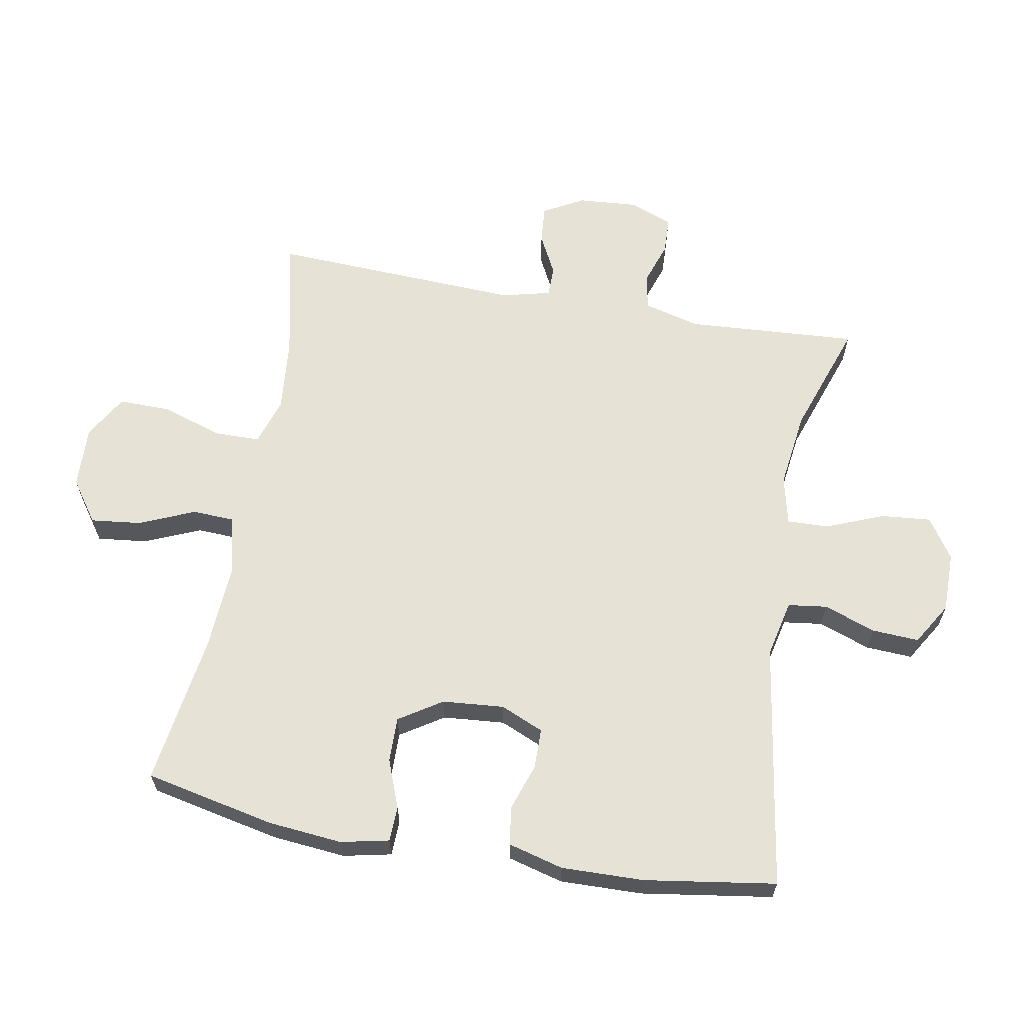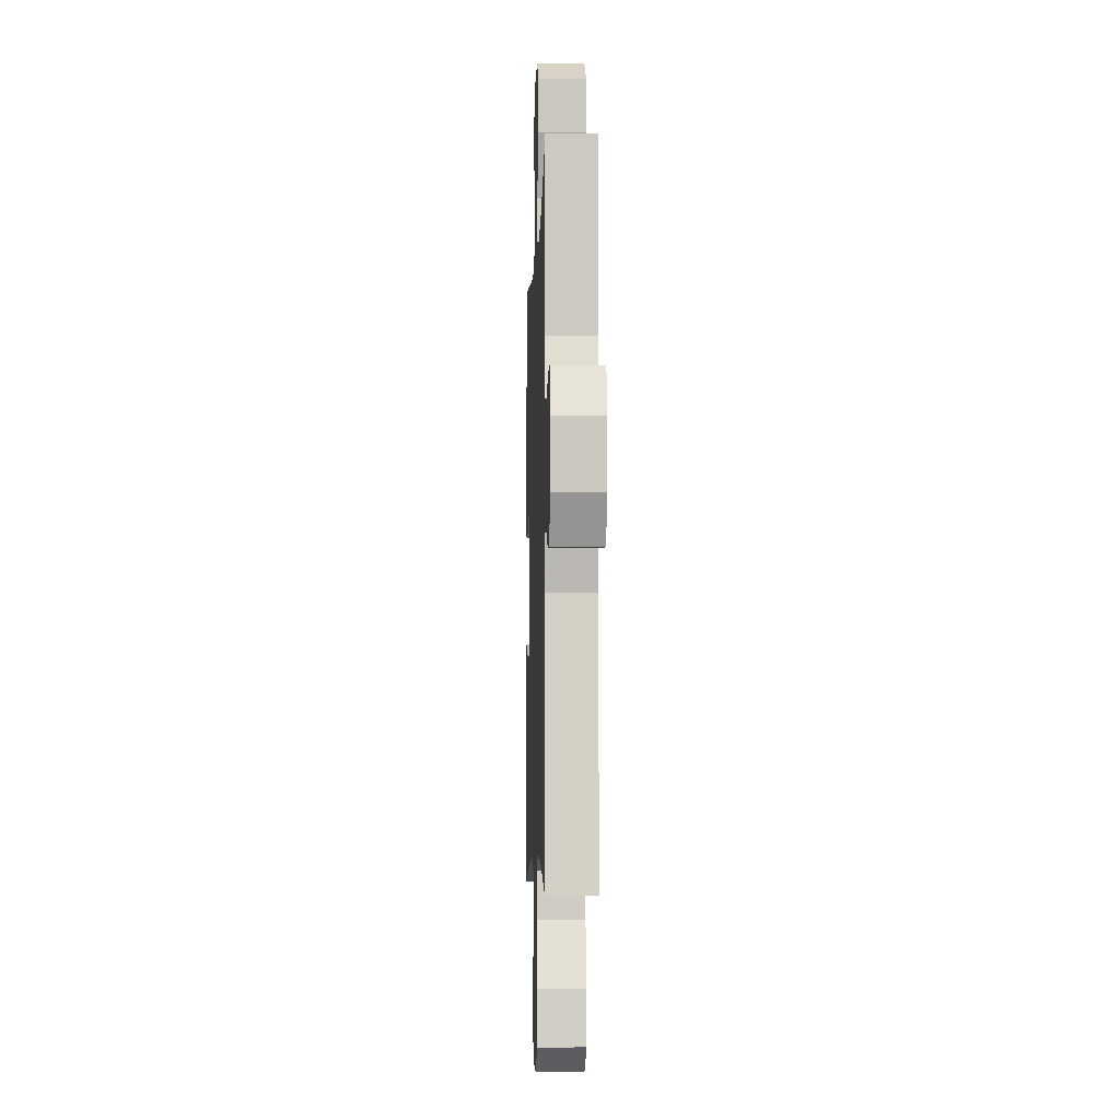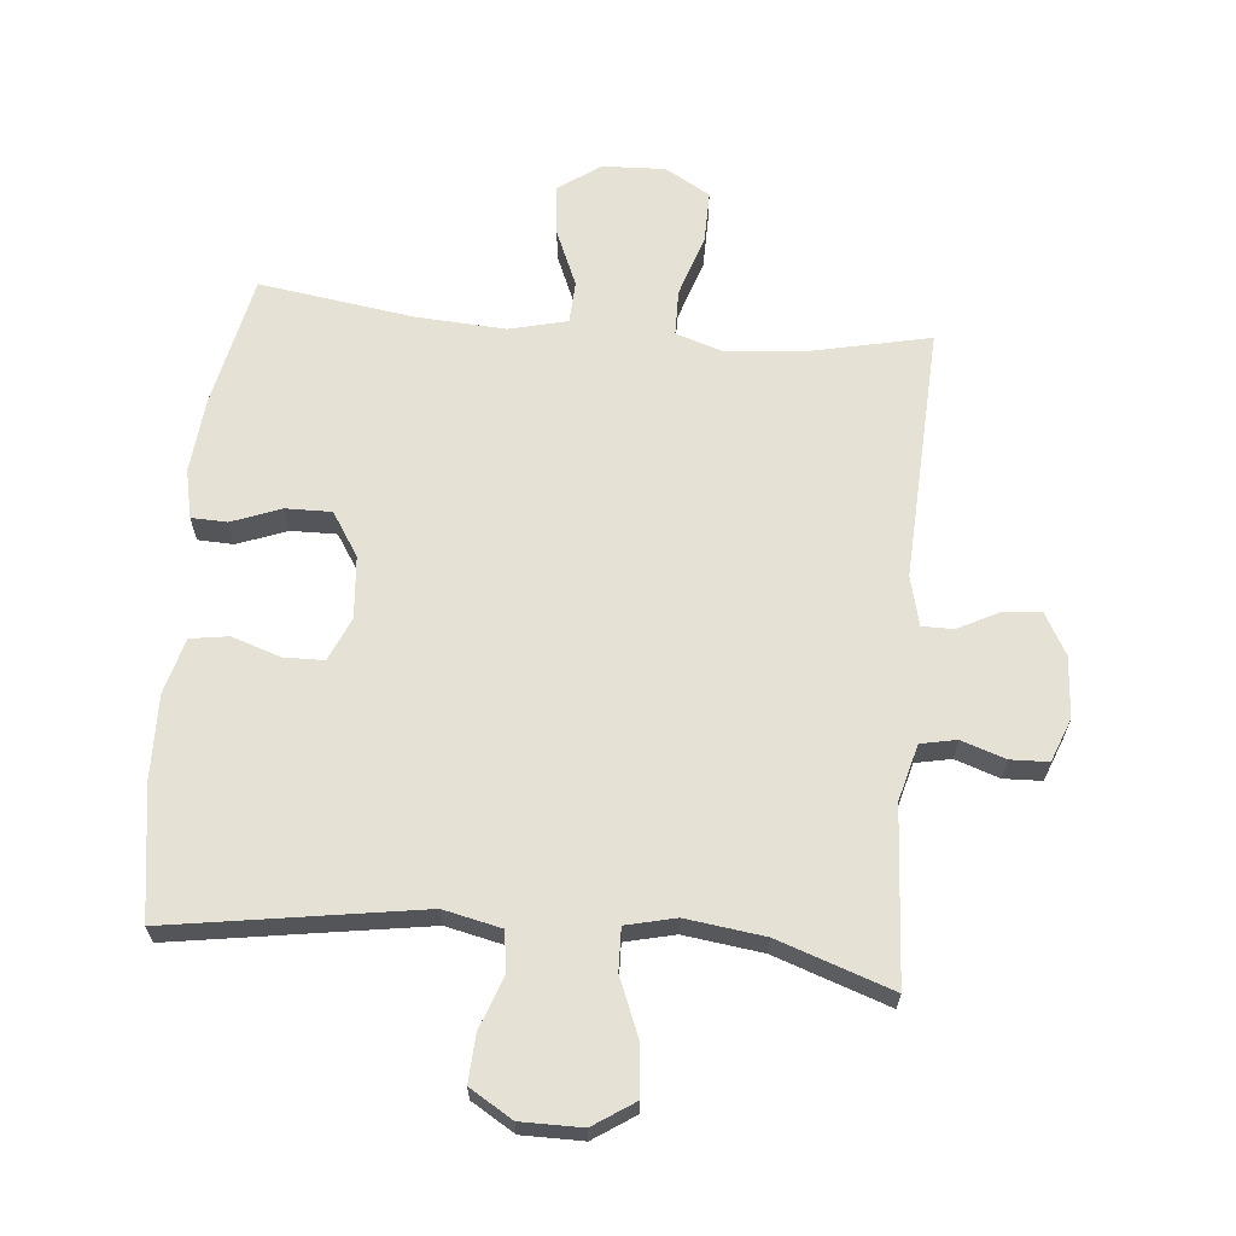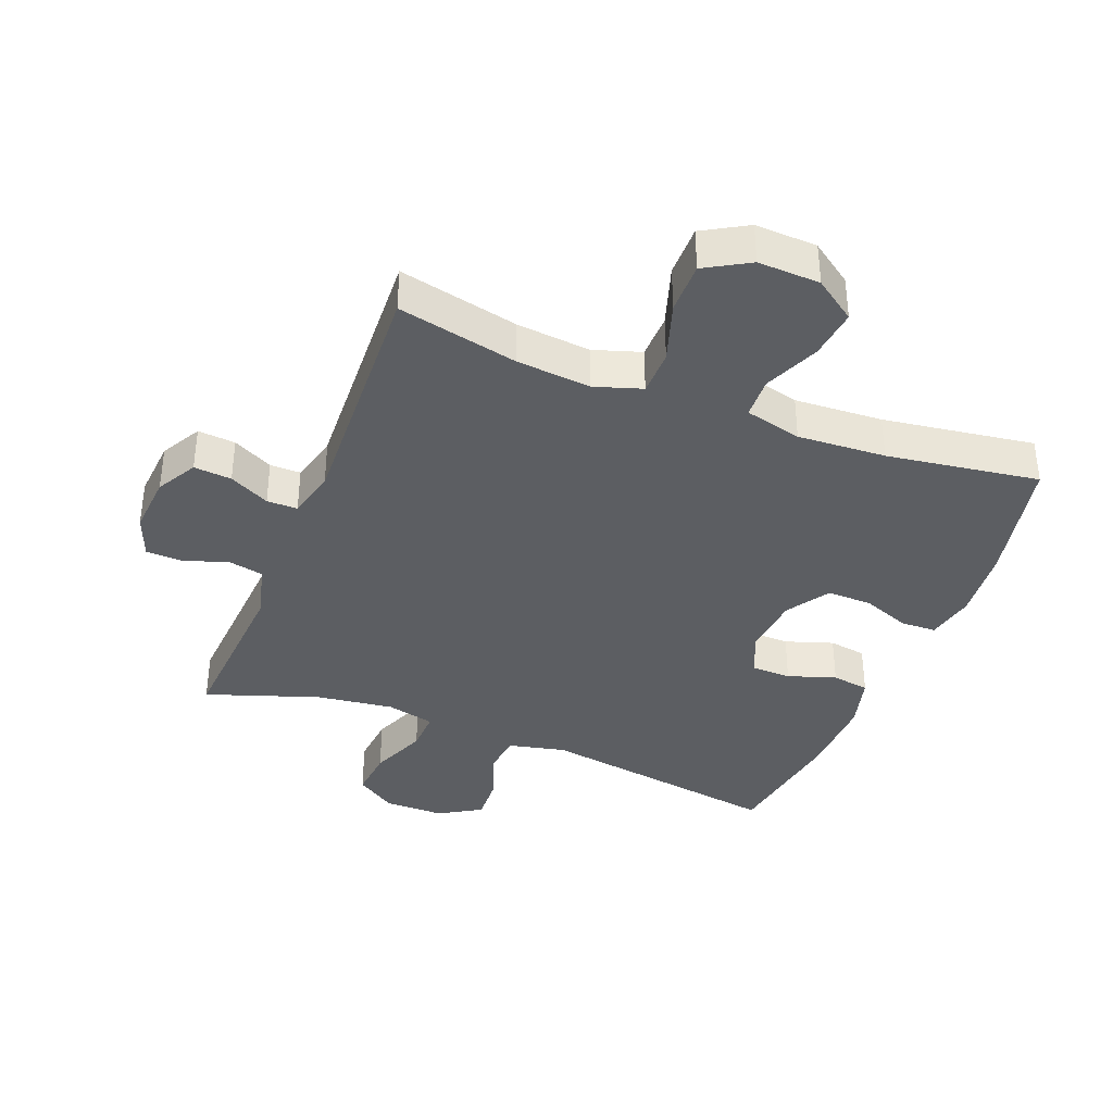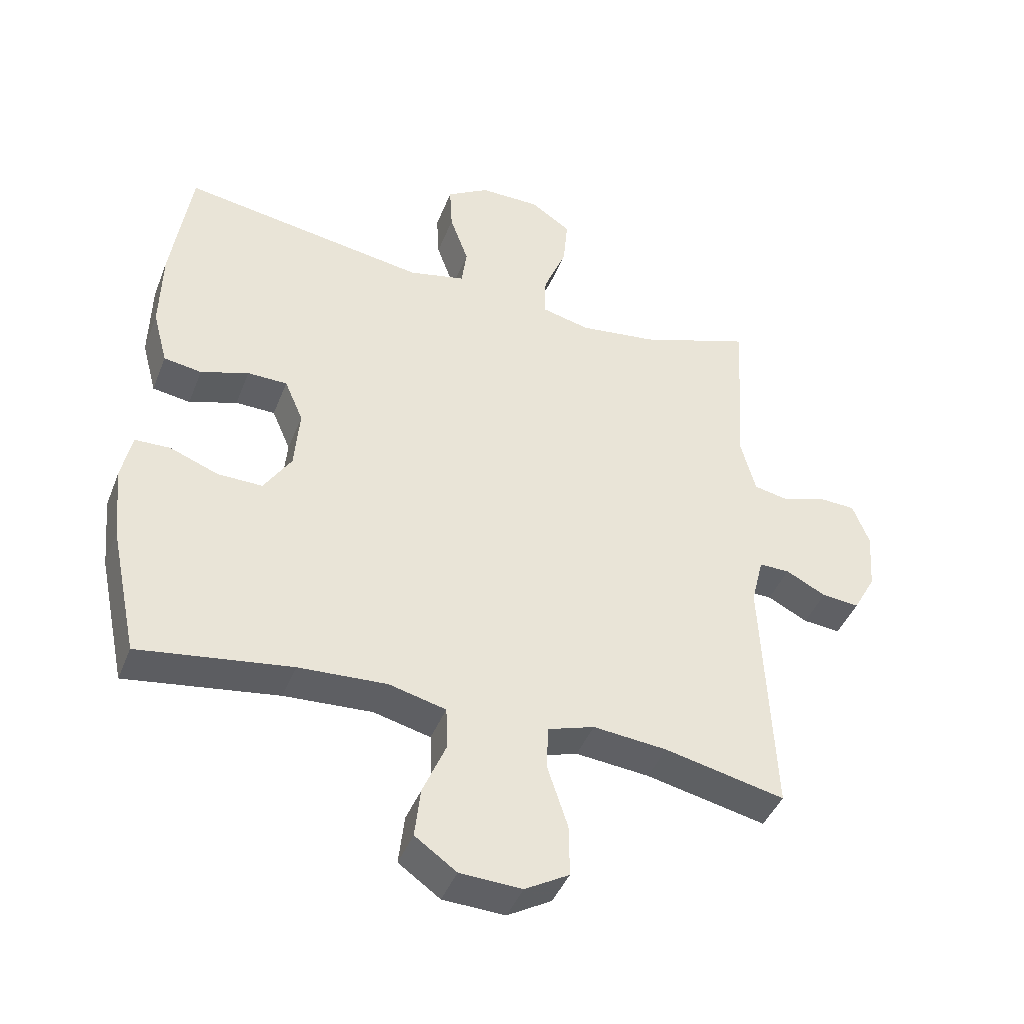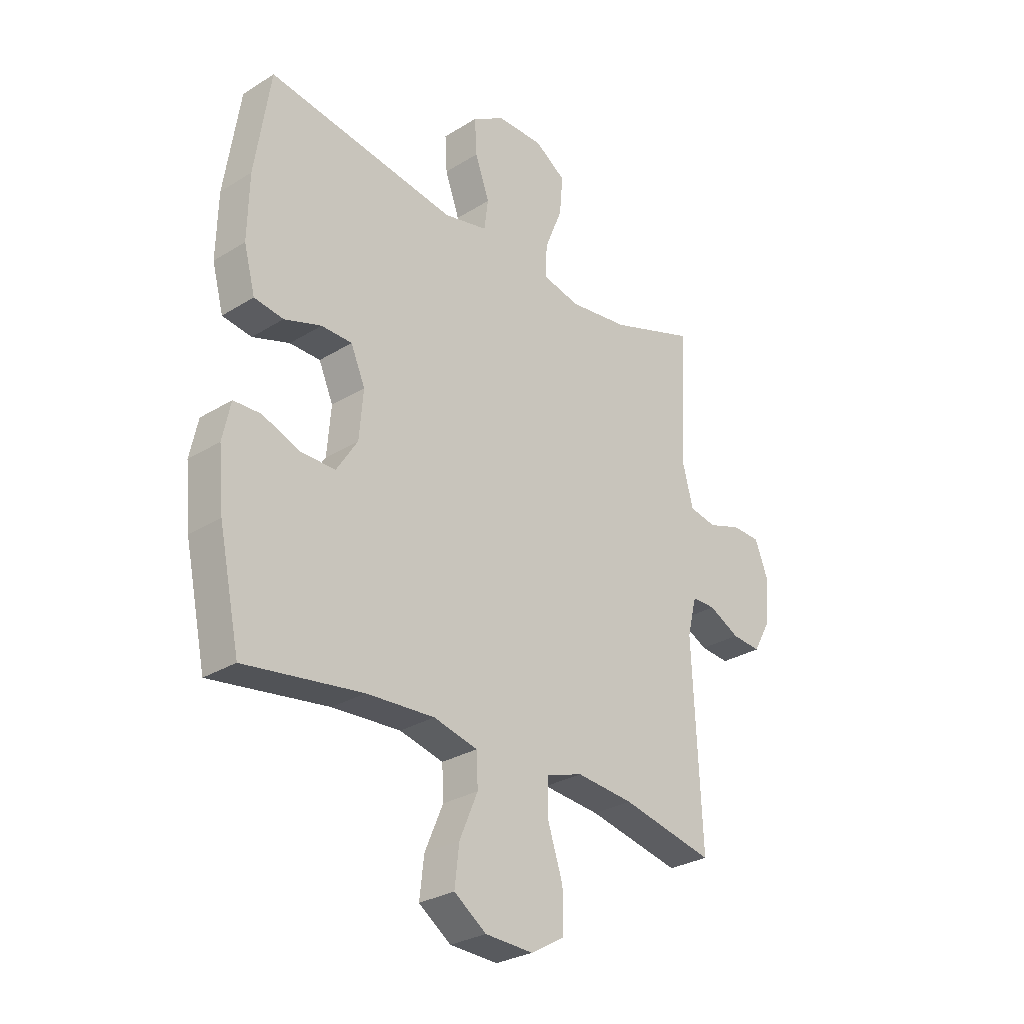
<metadata>
{"format":"obj","ext":"obj","renderer":"f3d","projection":"perspective","resolution":1024,"background":"white","views":[{"elev":63.3,"azim":-79.8,"up":"+Y"},{"elev":-6.1,"azim":87.9,"up":"+Z"},{"elev":64.9,"azim":5.3,"up":"+Y"},{"elev":-37.5,"azim":158.5,"up":"+Y"},{"elev":-42.8,"azim":-20.6,"up":"+Z"},{"elev":-28.9,"azim":-47.3,"up":"+Z"}]}
</metadata>
<code>
v -0.5 0.07 -0.5
v -0.543 0.07 -0.297
v -0.554 0.07 -0.181
v -0.538 0.07 -0.106
v -0.483 0.07 -0.104
v -0.407 0.07 -0.133
v -0.337 0.07 -0.134
v -0.294 0.07 -0.067
v -0.286 0.07 0.029
v -0.315 0.07 0.096
v -0.377 0.07 0.097
v -0.452 0.07 0.072
v -0.511 0.07 0.081
v -0.534 0.07 0.167
v -0.531 0.07 0.295
v -0.5 0.07 0.5
v -0.115 0.07 0.44
v -0.026 0.07 0.46
v -0.018 0.07 0.521
v -0.047 0.07 0.602
v -0.051 0.07 0.675
v 0.015 0.07 0.715
v 0.109 0.07 0.715
v 0.172 0.07 0.673
v 0.165 0.07 0.595
v 0.129 0.07 0.506
v 0.127 0.07 0.441
v 0.203 0.07 0.423
v 0.324 0.07 0.439
v 0.5 0.07 0.5
v 0.483 0.07 0.232
v 0.506 0.07 0.145
v 0.561 0.07 0.134
v 0.629 0.07 0.157
v 0.687 0.07 0.155
v 0.713 0.07 0.088
v 0.706 0.07 -0.006
v 0.671 0.07 -0.069
v 0.612 0.07 -0.064
v 0.549 0.07 -0.032
v 0.501 0.07 -0.032
v 0.482 0.07 -0.108
v 0.5 0.07 -0.5
v 0.312 0.07 -0.459
v 0.196 0.07 -0.448
v 0.122 0.07 -0.472
v 0.121 0.07 -0.543
v 0.152 0.07 -0.638
v 0.153 0.07 -0.719
v 0.084 0.07 -0.759
v -0.013 0.07 -0.755
v -0.078 0.07 -0.709
v -0.069 0.07 -0.631
v -0.032 0.07 -0.544
v -0.035 0.07 -0.479
v -0.124 0.07 -0.457
v -0.262 0.07 -0.465
v -0.5 0 -0.5
v -0.543 0 -0.297
v -0.554 0 -0.181
v -0.538 0 -0.106
v -0.483 0 -0.104
v -0.407 0 -0.133
v -0.337 0 -0.134
v -0.294 0 -0.067
v -0.286 0 0.029
v -0.315 0 0.096
v -0.377 0 0.097
v -0.452 0 0.072
v -0.511 0 0.081
v -0.534 0 0.167
v -0.531 0 0.295
v -0.5 0 0.5
v -0.115 0 0.44
v -0.026 0 0.46
v -0.018 0 0.521
v -0.047 0 0.602
v -0.051 0 0.675
v 0.015 0 0.715
v 0.109 0 0.715
v 0.172 0 0.673
v 0.165 0 0.595
v 0.129 0 0.506
v 0.127 0 0.441
v 0.203 0 0.423
v 0.324 0 0.439
v 0.5 0 0.5
v 0.483 0 0.232
v 0.506 0 0.145
v 0.561 0 0.134
v 0.629 0 0.157
v 0.687 0 0.155
v 0.713 0 0.088
v 0.706 0 -0.006
v 0.671 0 -0.069
v 0.612 0 -0.064
v 0.549 0 -0.032
v 0.501 0 -0.032
v 0.482 0 -0.108
v 0.5 0 -0.5
v 0.312 0 -0.459
v 0.196 0 -0.448
v 0.122 0 -0.472
v 0.121 0 -0.543
v 0.152 0 -0.638
v 0.153 0 -0.719
v 0.084 0 -0.759
v -0.013 0 -0.755
v -0.078 0 -0.709
v -0.069 0 -0.631
v -0.032 0 -0.544
v -0.035 0 -0.479
v -0.124 0 -0.457
v -0.262 0 -0.465
f 51 52 53 54
f 51 54 55
f 50 51 55
f 47 48 49 50
f 46 47 50 55
f 45 46 55 56
f 42 43 44
f 41 42 44 45
f 37 38 39 40
f 37 40 41
f 36 37 41
f 33 34 35 36
f 32 33 36 41
f 31 32 41 45
f 29 30 31 45
f 23 24 25 26
f 23 26 27
f 22 23 27
f 19 20 21 22
f 18 19 22 27
f 17 18 27 28
f 15 16 17
f 14 15 17 28
f 11 12 13 14
f 10 11 14 28
f 3 4 5 6
f 3 6 7
f 57 1 2 3
f 56 57 3 7
f 9 10 28 29
f 8 9 29 45
f 7 8 45 56
f 111 110 109 108
f 112 111 108
f 112 108 107
f 107 106 105 104
f 112 107 104 103
f 113 112 103 102
f 101 100 99
f 102 101 99 98
f 97 96 95 94
f 98 97 94
f 98 94 93
f 93 92 91 90
f 98 93 90 89
f 102 98 89 88
f 102 88 87 86
f 83 82 81 80
f 84 83 80
f 84 80 79
f 79 78 77 76
f 84 79 76 75
f 85 84 75 74
f 74 73 72
f 85 74 72 71
f 71 70 69 68
f 85 71 68 67
f 63 62 61 60
f 64 63 60
f 60 59 58 114
f 64 60 114 113
f 86 85 67 66
f 102 86 66 65
f 113 102 65 64
f 1 58 59 2
f 2 59 60 3
f 3 60 61 4
f 4 61 62 5
f 5 62 63 6
f 6 63 64 7
f 7 64 65 8
f 8 65 66 9
f 9 66 67 10
f 10 67 68 11
f 11 68 69 12
f 12 69 70 13
f 13 70 71 14
f 14 71 72 15
f 15 72 73 16
f 16 73 74 17
f 17 74 75 18
f 18 75 76 19
f 19 76 77 20
f 20 77 78 21
f 21 78 79 22
f 22 79 80 23
f 23 80 81 24
f 24 81 82 25
f 25 82 83 26
f 26 83 84 27
f 27 84 85 28
f 28 85 86 29
f 29 86 87 30
f 30 87 88 31
f 31 88 89 32
f 32 89 90 33
f 33 90 91 34
f 34 91 92 35
f 35 92 93 36
f 36 93 94 37
f 37 94 95 38
f 38 95 96 39
f 39 96 97 40
f 40 97 98 41
f 41 98 99 42
f 42 99 100 43
f 43 100 101 44
f 44 101 102 45
f 45 102 103 46
f 46 103 104 47
f 47 104 105 48
f 48 105 106 49
f 49 106 107 50
f 50 107 108 51
f 51 108 109 52
f 52 109 110 53
f 53 110 111 54
f 54 111 112 55
f 55 112 113 56
f 56 113 114 57
f 57 114 58 1

</code>
